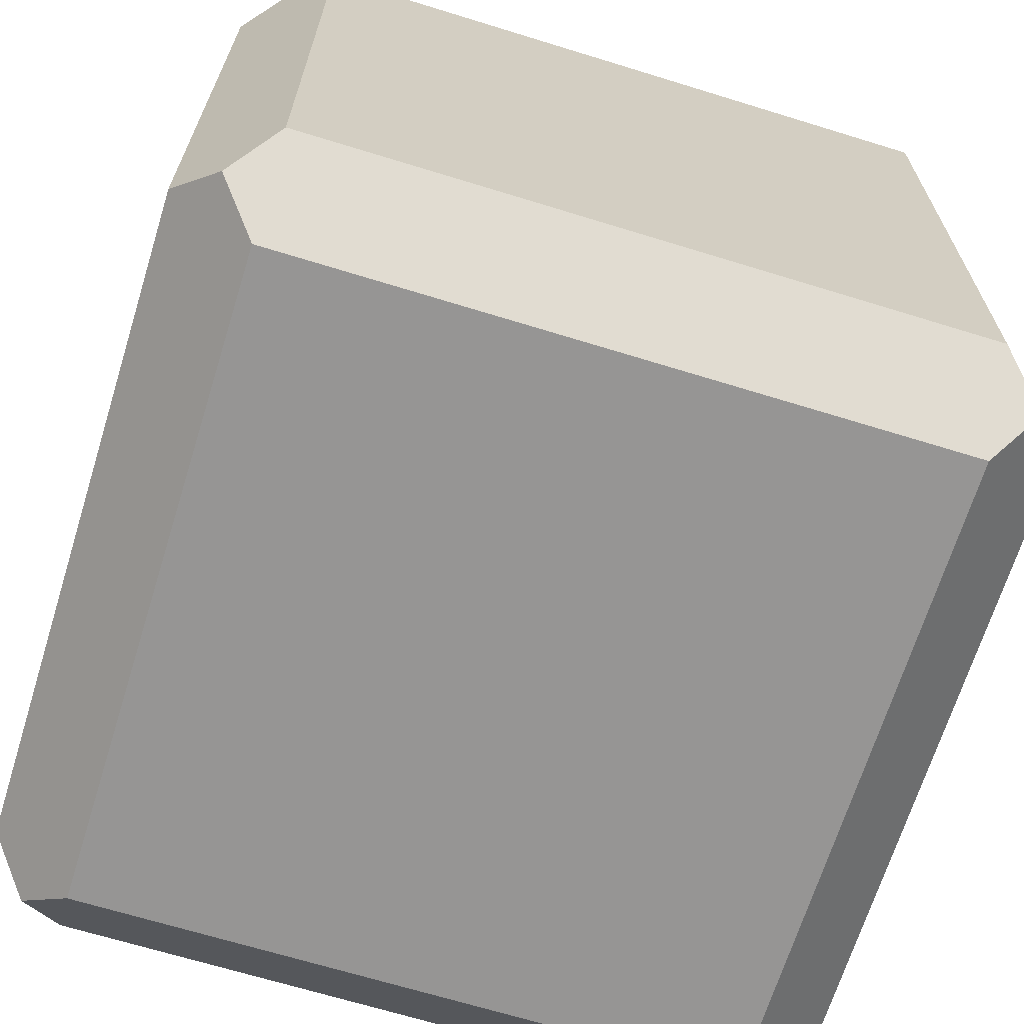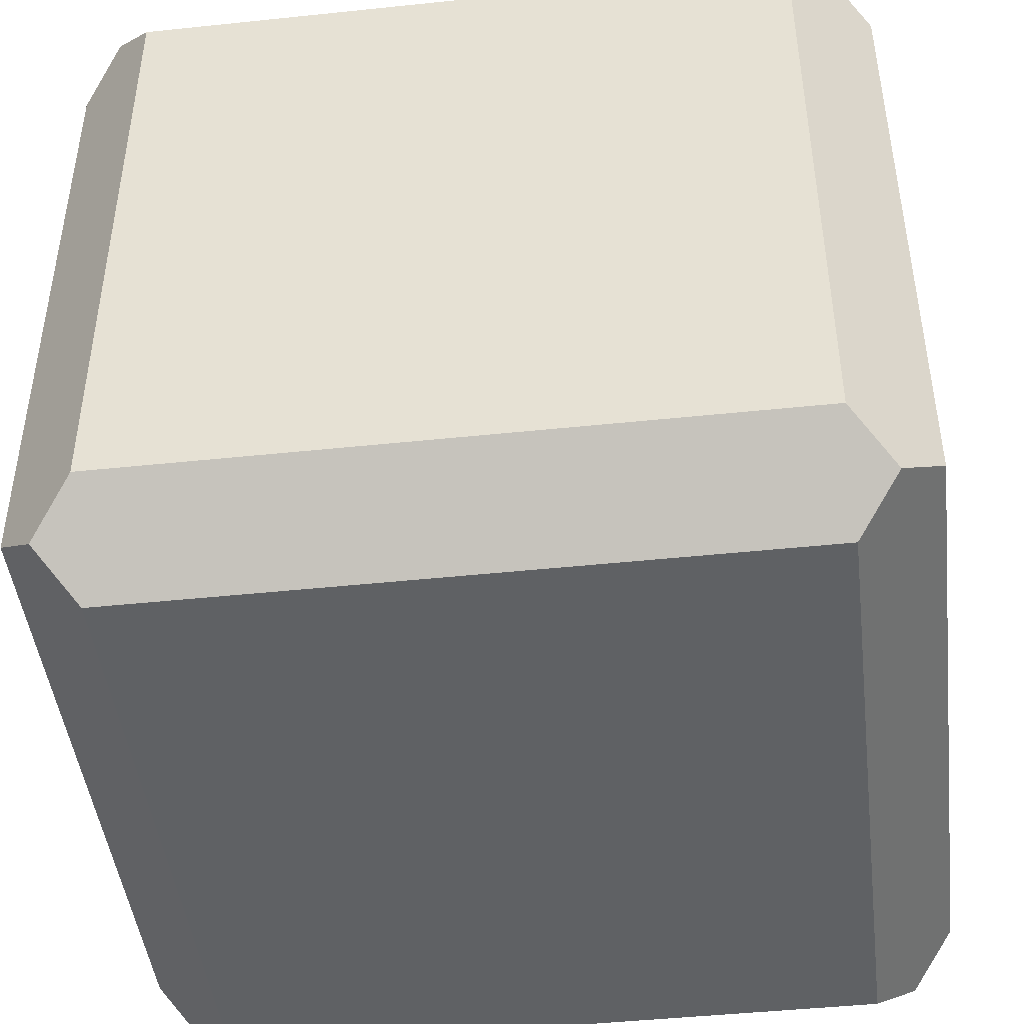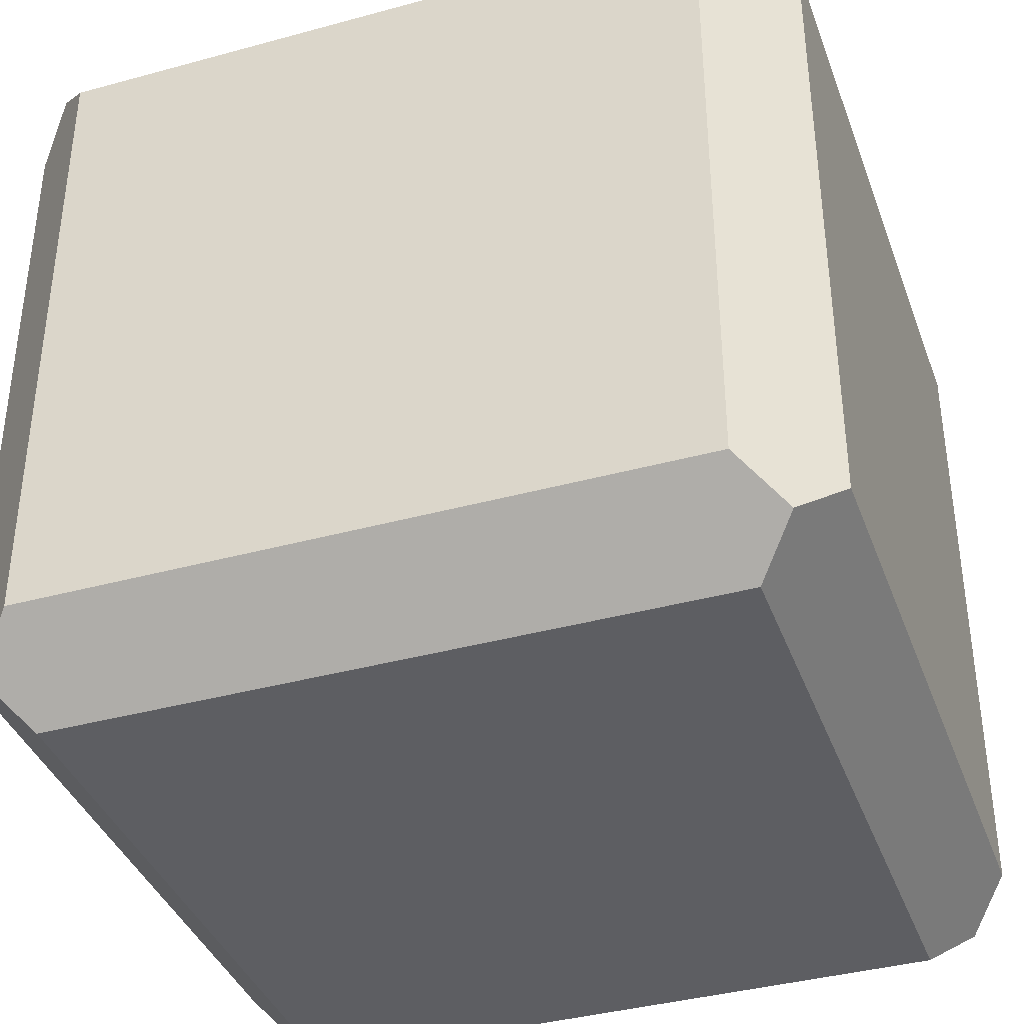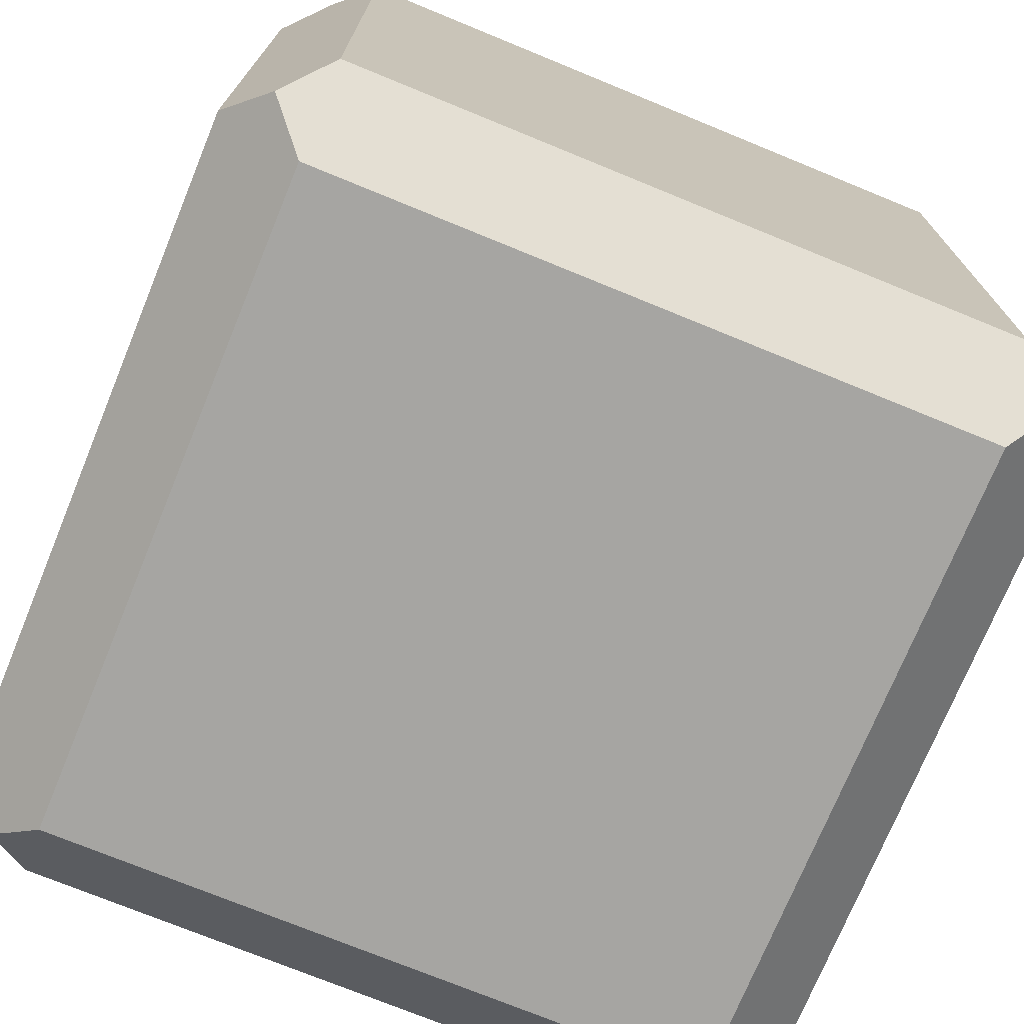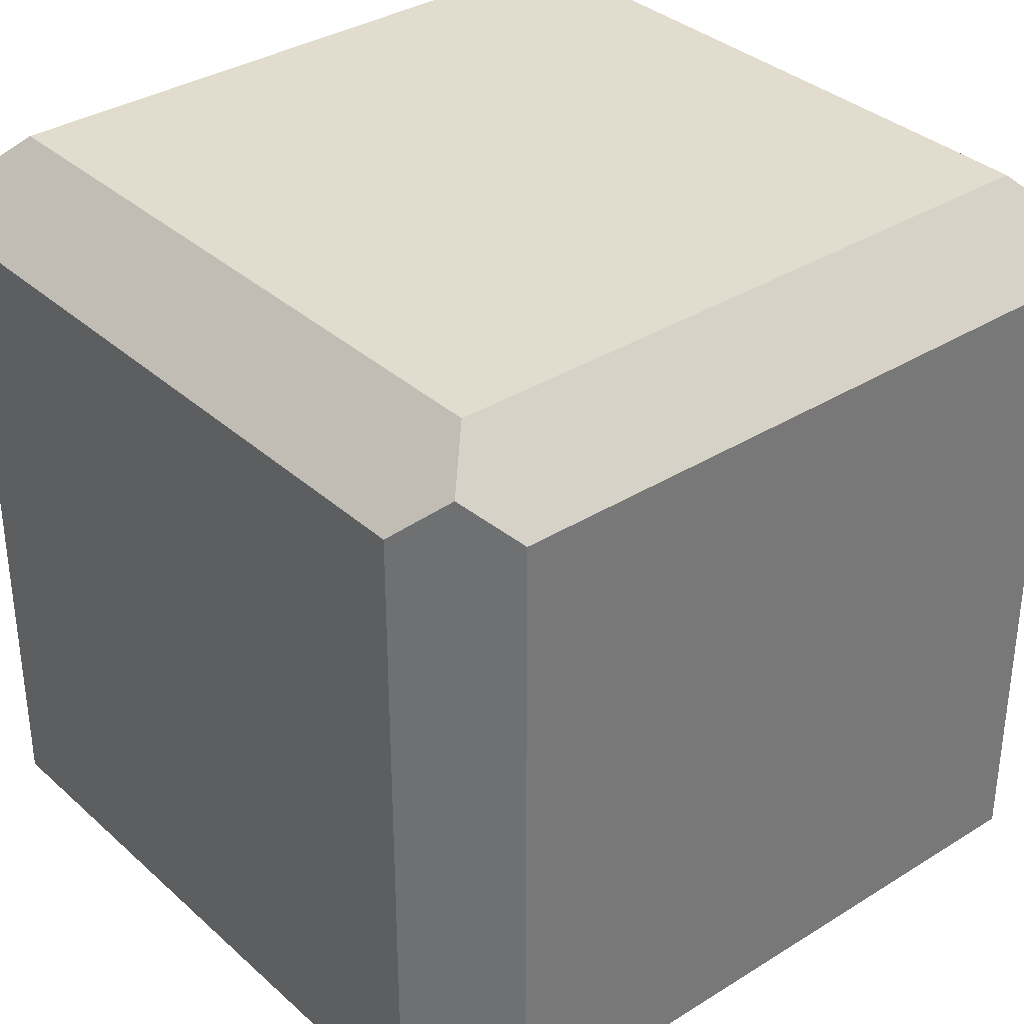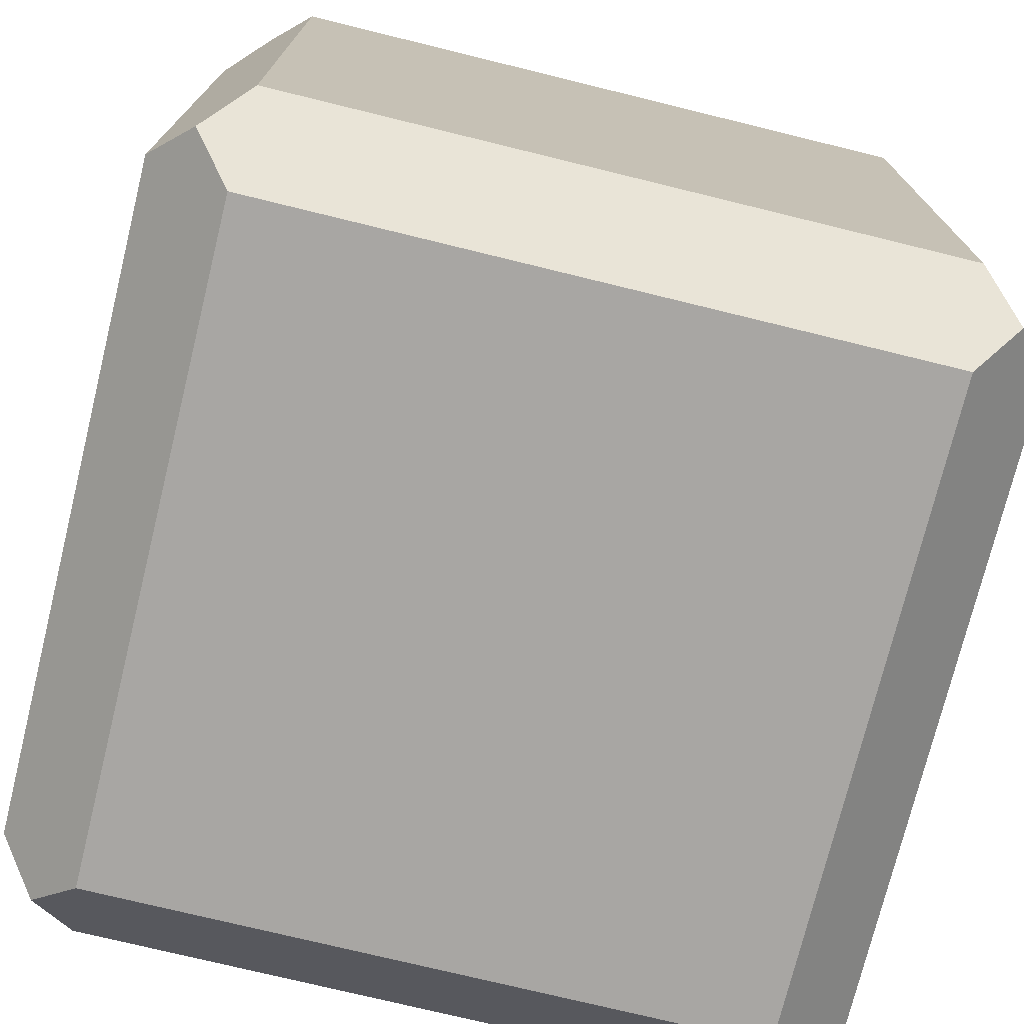
<metadata>
{"format":"obj","ext":"obj","renderer":"f3d","projection":"perspective","resolution":1024,"background":"white","views":[{"elev":-67.6,"azim":162.8,"up":"+Y"},{"elev":-45.7,"azim":96.9,"up":"+Y"},{"elev":-38.5,"azim":109.1,"up":"+Z"},{"elev":-73.6,"azim":157.7,"up":"+Y"},{"elev":34.6,"azim":-40.0,"up":"+Y"},{"elev":-74.3,"azim":76.2,"up":"+Z"}]}
</metadata>
<code>
g BlockExclude
v -0.4 -0.5 0.4
v -0.4 -0.5 -0.4
v 0.4 -0.5 0.4
v 0.4 -0.5 -0.4
v 0.4 0.5 0.4
v 0.4 0.5 -0.4
v -0.4 0.5 0.4
v -0.4 0.5 -0.4
v 0.5 0.4 0.4
v 0.5 0.4 -0.4
v 0.45 0.45 0.45
v 0.45 0.45 -0.45
v 0.5 -0.4 -0.4
v 0.5 -0.4 0.4
v 0.45 -0.45 -0.45
v 0.45 -0.45 0.45
v -0.4 0.4 0.5
v 0.4 0.4 0.5
v -0.45 0.45 0.45
v 0.4 -0.4 0.5
v -0.4 -0.4 0.5
v -0.45 -0.45 0.45
v -0.5 0.4 0.4
v -0.5 -0.4 0.4
v -0.5 -0.4 -0.4
v -0.45 -0.45 -0.45
v -0.5 0.4 -0.4
v -0.45 0.45 -0.45
v 0.4 0.4 -0.5
v -0.4 0.4 -0.5
v -0.4 -0.4 -0.5
v 0.4 -0.4 -0.5
f 1 2 3
f 3 2 4
f 5 6 7
f 7 6 8
f 9 10 11
f 11 10 12
f 11 12 5
f 5 12 6
f 13 14 15
f 15 14 16
f 15 16 4
f 4 16 3
f 14 13 9
f 9 13 10
f 17 18 19
f 19 18 11
f 19 11 7
f 7 11 5
f 18 20 11
f 11 20 16
f 11 16 9
f 9 16 14
f 20 21 16
f 16 21 22
f 16 22 3
f 3 22 1
f 17 21 18
f 18 21 20
f 23 24 19
f 19 24 22
f 19 22 17
f 17 22 21
f 24 25 22
f 22 25 26
f 22 26 1
f 1 26 2
f 27 23 28
f 28 23 19
f 28 19 8
f 8 19 7
f 23 27 24
f 24 27 25
f 29 30 12
f 12 30 28
f 12 28 6
f 6 28 8
f 30 31 28
f 28 31 26
f 28 26 27
f 27 26 25
f 31 32 26
f 26 32 15
f 26 15 2
f 2 15 4
f 32 29 15
f 15 29 12
f 15 12 13
f 13 12 10
f 29 32 30
f 30 32 31

</code>
